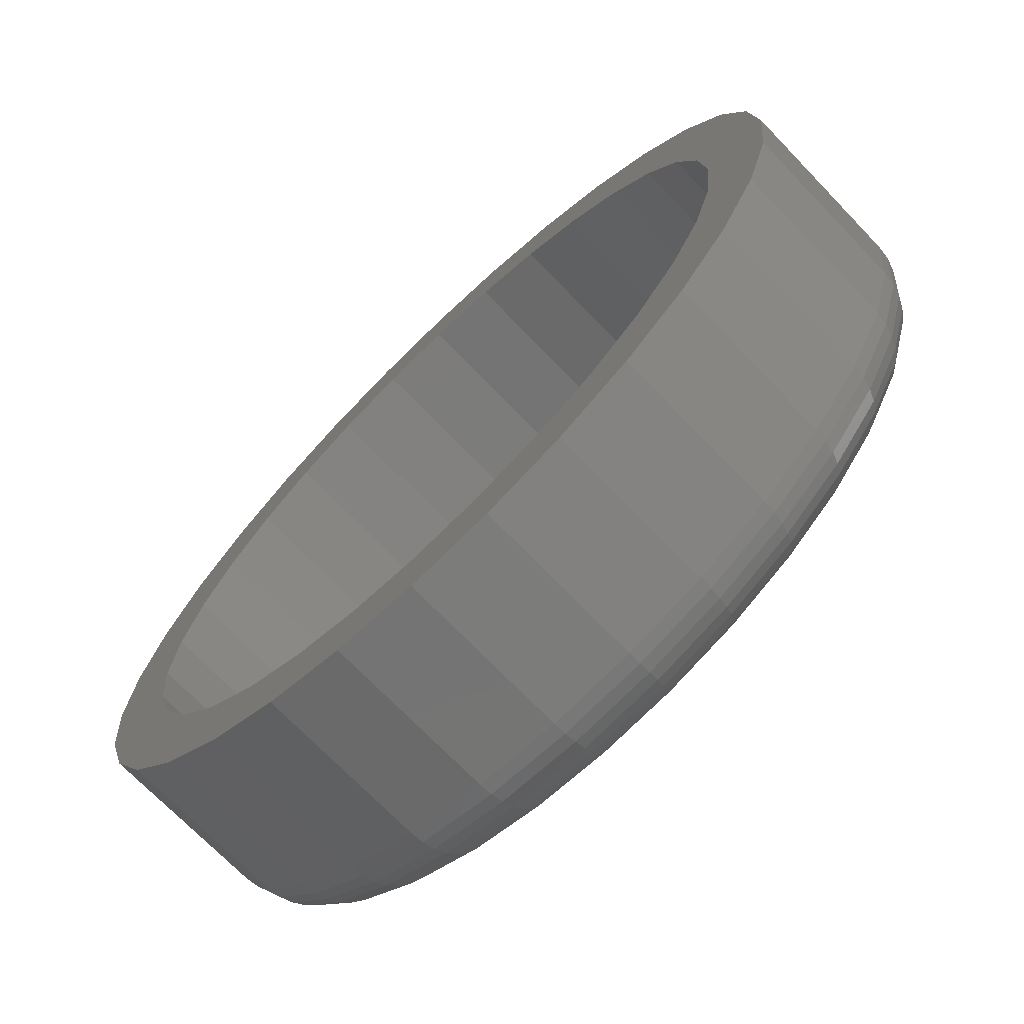
<metadata>
{"format":"stl","ext":"stl","renderer":"f3d","projection":"perspective","resolution":1024,"background":"white","views":[{"elev":-71.3,"azim":43.9,"up":"+Y"}]}
</metadata>
<code>
# stl→obj: 384 verts, 764 faces
v 0.5355 0.08174 0.04688
v 0.5355 0.09737 0.04688
v 0.5157 0.09542 0.04688
v 0.4966 0.08963 0.04688
v 0.4791 0.08024 0.04688
v 0.5187 0.08009 0.04688
v 0.5026 0.0752 0.04688
v 0.4637 0.0676 0.04688
v 0.4877 0.06725 0.04688
v 0.4747 0.05655 0.04688
v 0.451 0.05219 0.04688
v 0.4747 -0.0651 0.04688
v 0.4637 -0.07615 0.04688
v 0.4877 -0.0758 0.04688
v 0.5026 -0.08375 0.04688
v 0.4791 -0.08879 0.04688
v 0.5187 -0.08864 0.04688
v 0.5355 -0.0903 0.04688
v 0.4966 -0.09818 0.04688
v 0.5157 -0.104 0.04688
v 0.5355 -0.1059 0.04688
v 0.5554 0.09542 0.04688
v 0.5744 0.08963 0.04688
v 0.5523 0.08009 0.04688
v 0.592 0.08024 0.04688
v 0.5684 0.0752 0.04688
v 0.5833 0.06725 0.04688
v 0.6074 -0.07615 0.04688
v 0.62 -0.06075 0.04688
v 0.5964 -0.0651 0.04688
v 0.5833 -0.0758 0.04688
v 0.5684 -0.08375 0.04688
v 0.592 -0.08879 0.04688
v 0.5523 -0.08864 0.04688
v 0.5744 -0.09818 0.04688
v 0.5554 -0.104 0.04688
v 0.451 -0.06075 0.04688
v 0.464 -0.05207 0.04688
v 0.4416 -0.04317 0.04688
v 0.4561 -0.03719 0.04688
v 0.4358 -0.02411 0.04688
v 0.4512 -0.02106 0.04688
v 0.4339 -0.004276 0.04688
v 0.4495 -0.004276 0.04688
v 0.4358 0.01555 0.04688
v 0.4512 0.01251 0.04688
v 0.4416 0.03462 0.04688
v 0.4561 0.02864 0.04688
v 0.464 0.04351 0.04688
v 0.6074 0.0676 0.04688
v 0.5964 0.05655 0.04688
v 0.62 0.05219 0.04688
v 0.607 0.04351 0.04688
v 0.6294 0.03462 0.04688
v 0.615 0.02864 0.04688
v 0.6352 0.01555 0.04688
v 0.6199 0.01251 0.04688
v 0.6372 -0.004276 0.04688
v 0.6215 -0.004276 0.04688
v 0.6352 -0.02411 0.04688
v 0.6199 -0.02106 0.04688
v 0.6294 -0.04317 0.04688
v 0.615 -0.03719 0.04688
v 0.607 -0.05207 0.04688
v 0.5355 0.08174 0.007812
v 0.5187 0.08009 0.007812
v 0.5026 0.0752 0.007812
v 0.4877 0.06725 0.007812
v 0.4747 0.05655 0.007812
v 0.464 0.04351 0.007812
v 0.4561 0.02864 0.007812
v 0.4512 0.01251 0.007812
v 0.4495 -0.004276 0.007812
v 0.5523 0.08009 0.007812
v 0.5684 0.0752 0.007812
v 0.5833 0.06725 0.007812
v 0.5964 0.05655 0.007812
v 0.607 0.04351 0.007812
v 0.615 0.02864 0.007812
v 0.6199 0.01251 0.007812
v 0.6215 -0.004276 0.007812
v 0.5355 -0.0903 0.007812
v 0.5523 -0.08864 0.007812
v 0.5684 -0.08375 0.007812
v 0.5833 -0.0758 0.007812
v 0.5964 -0.0651 0.007812
v 0.607 -0.05207 0.007812
v 0.615 -0.03719 0.007812
v 0.6199 -0.02106 0.007812
v 0.5187 -0.08864 0.007812
v 0.5026 -0.08375 0.007812
v 0.4877 -0.0758 0.007812
v 0.4747 -0.0651 0.007812
v 0.464 -0.05207 0.007812
v 0.4561 -0.03719 0.007812
v 0.4512 -0.02106 0.007812
v 0.6372 -0.004276 0.007812
v 0.6352 -0.02411 0.007812
v 0.6294 -0.04317 0.007812
v 0.62 -0.06075 0.007812
v 0.6074 -0.07615 0.007812
v 0.592 -0.08879 0.007812
v 0.5744 -0.09818 0.007812
v 0.5554 -0.104 0.007812
v 0.5355 -0.1059 0.007812
v 0.5157 -0.104 0.007812
v 0.4966 -0.09818 0.007812
v 0.4791 -0.08879 0.007812
v 0.4637 -0.07615 0.007812
v 0.451 -0.06075 0.007812
v 0.4416 -0.04317 0.007812
v 0.4358 -0.02411 0.007812
v 0.4339 -0.004276 0.007812
v 0.4358 0.01555 0.007812
v 0.4416 0.03462 0.007812
v 0.451 0.05219 0.007812
v 0.4637 0.0676 0.007812
v 0.4791 0.08024 0.007812
v 0.4966 0.08963 0.007812
v 0.5157 0.09542 0.007812
v 0.5355 0.09737 0.007812
v 0.5554 0.09542 0.007812
v 0.5744 0.08963 0.007812
v 0.592 0.08024 0.007812
v 0.6074 0.0676 0.007812
v 0.62 0.05219 0.007812
v 0.6294 0.03462 0.007812
v 0.6352 0.01555 0.007812
v 0.5355 0.08174 -0.007812
v 0.5523 0.08009 -0.007812
v 0.5187 0.08009 -0.007812
v 0.5026 0.0752 -0.007812
v 0.5684 0.0752 -0.007812
v 0.4877 0.06725 -0.007812
v 0.5833 0.06725 -0.007812
v 0.4747 0.05655 -0.007812
v 0.5964 0.05655 -0.007812
v 0.5833 -0.0758 -0.007812
v 0.4877 -0.0758 -0.007812
v 0.5964 -0.0651 -0.007812
v 0.5026 -0.08375 -0.007812
v 0.5684 -0.08375 -0.007812
v 0.5187 -0.08864 -0.007812
v 0.5523 -0.08864 -0.007812
v 0.5355 -0.0903 -0.007812
v 0.4747 -0.0651 -0.007812
v 0.464 -0.05207 -0.007812
v 0.607 -0.05207 -0.007812
v 0.4561 -0.03719 -0.007812
v 0.615 -0.03719 -0.007812
v 0.4512 -0.02106 -0.007812
v 0.6199 -0.02106 -0.007812
v 0.4495 -0.004276 -0.007812
v 0.6215 -0.004276 -0.007812
v 0.4512 0.01251 -0.007812
v 0.6199 0.01251 -0.007812
v 0.4561 0.02864 -0.007812
v 0.615 0.02864 -0.007812
v 0.464 0.04351 -0.007812
v 0.607 0.04351 -0.007812
v 0.4342 -0.004276 0.004764
v 0.4361 0.0155 0.004764
v 0.4351 -0.004276 0.001833
v 0.437 0.01532 0.001833
v 0.4365 -0.004276 -0.0008683
v 0.4384 0.01504 -0.0008683
v 0.4385 -0.004276 -0.003236
v 0.4403 0.01466 -0.003236
v 0.4408 -0.004276 -0.005179
v 0.4426 0.0142 -0.005179
v 0.4435 -0.004276 -0.006623
v 0.4453 0.01367 -0.006623
v 0.4465 -0.004276 -0.007512
v 0.4482 0.0131 -0.007512
v 0.6349 0.0155 0.004764
v 0.6369 -0.004276 0.004764
v 0.6341 0.01532 0.001833
v 0.636 -0.004276 0.001833
v 0.6326 0.01504 -0.0008683
v 0.6345 -0.004276 -0.0008683
v 0.6307 0.01466 -0.003236
v 0.6326 -0.004276 -0.003236
v 0.6284 0.0142 -0.005179
v 0.6302 -0.004276 -0.005179
v 0.6258 0.01367 -0.006623
v 0.6275 -0.004276 -0.006623
v 0.6229 0.0131 -0.007512
v 0.6246 -0.004276 -0.007512
v 0.6292 0.03451 0.004764
v 0.6283 0.03417 0.001833
v 0.627 0.03361 -0.0008683
v 0.6252 0.03287 -0.003236
v 0.623 0.03196 -0.005179
v 0.6205 0.03093 -0.006623
v 0.6178 0.02981 -0.007512
v 0.6198 0.05203 0.004764
v 0.6191 0.05153 0.001833
v 0.6179 0.05073 -0.0008683
v 0.6162 0.04965 -0.003236
v 0.6143 0.04834 -0.005179
v 0.612 0.04684 -0.006623
v 0.6096 0.04521 -0.007512
v 0.6072 0.06739 0.004764
v 0.6066 0.06676 0.001833
v 0.6055 0.06574 -0.0008683
v 0.6042 0.06436 -0.003236
v 0.6025 0.06269 -0.005179
v 0.6006 0.06078 -0.006623
v 0.5985 0.0587 -0.007512
v 0.5918 0.07999 0.004764
v 0.5913 0.07925 0.001833
v 0.5905 0.07805 -0.0008683
v 0.5895 0.07643 -0.003236
v 0.5881 0.07446 -0.005179
v 0.5866 0.07222 -0.006623
v 0.585 0.06978 -0.007512
v 0.5743 0.08935 0.004764
v 0.574 0.08853 0.001833
v 0.5734 0.0872 -0.0008683
v 0.5727 0.0854 -0.003236
v 0.5718 0.08322 -0.005179
v 0.5707 0.08072 -0.006623
v 0.5696 0.07801 -0.007512
v 0.5553 0.09512 0.004764
v 0.5551 0.09425 0.001833
v 0.5548 0.09283 -0.0008683
v 0.5545 0.09093 -0.003236
v 0.554 0.0886 -0.005179
v 0.5535 0.08596 -0.006623
v 0.5529 0.08308 -0.007512
v 0.5355 0.09707 0.004764
v 0.5355 0.09618 0.001833
v 0.5355 0.09474 -0.0008683
v 0.5355 0.09279 -0.003236
v 0.5355 0.09042 -0.005179
v 0.5355 0.08772 -0.006623
v 0.5355 0.08479 -0.007512
v 0.5158 0.09512 0.004764
v 0.5159 0.09425 0.001833
v 0.5162 0.09283 -0.0008683
v 0.5166 0.09093 -0.003236
v 0.5171 0.0886 -0.005179
v 0.5176 0.08596 -0.006623
v 0.5181 0.08308 -0.007512
v 0.4967 0.08935 0.004764
v 0.4971 0.08853 0.001833
v 0.4976 0.0872 -0.0008683
v 0.4984 0.0854 -0.003236
v 0.4993 0.08322 -0.005179
v 0.5003 0.08072 -0.006623
v 0.5014 0.07801 -0.007512
v 0.4792 0.07999 0.004764
v 0.4797 0.07925 0.001833
v 0.4805 0.07805 -0.0008683
v 0.4816 0.07643 -0.003236
v 0.4829 0.07446 -0.005179
v 0.4844 0.07222 -0.006623
v 0.486 0.06978 -0.007512
v 0.4639 0.06739 0.004764
v 0.4645 0.06676 0.001833
v 0.4655 0.06574 -0.0008683
v 0.4669 0.06436 -0.003236
v 0.4686 0.06269 -0.005179
v 0.4705 0.06078 -0.006623
v 0.4725 0.0587 -0.007512
v 0.4513 0.05203 0.004764
v 0.452 0.05153 0.001833
v 0.4532 0.05073 -0.0008683
v 0.4548 0.04965 -0.003236
v 0.4568 0.04834 -0.005179
v 0.459 0.04684 -0.006623
v 0.4615 0.04521 -0.007512
v 0.4419 0.03451 0.004764
v 0.4427 0.03417 0.001833
v 0.4441 0.03361 -0.0008683
v 0.4458 0.03287 -0.003236
v 0.448 0.03196 -0.005179
v 0.4505 0.03093 -0.006623
v 0.4532 0.02981 -0.007512
v 0.6349 -0.02405 0.004764
v 0.6341 -0.02387 0.001833
v 0.6326 -0.02359 -0.0008683
v 0.6307 -0.02321 -0.003236
v 0.6284 -0.02275 -0.005179
v 0.6258 -0.02222 -0.006623
v 0.6229 -0.02165 -0.007512
v 0.4361 -0.02405 0.004764
v 0.437 -0.02387 0.001833
v 0.4384 -0.02359 -0.0008683
v 0.4403 -0.02321 -0.003236
v 0.4426 -0.02275 -0.005179
v 0.4453 -0.02222 -0.006623
v 0.4482 -0.02165 -0.007512
v 0.4419 -0.04306 0.004764
v 0.4427 -0.04272 0.001833
v 0.4441 -0.04217 -0.0008683
v 0.4458 -0.04142 -0.003236
v 0.448 -0.04052 -0.005179
v 0.4505 -0.03948 -0.006623
v 0.4532 -0.03836 -0.007512
v 0.4513 -0.06058 0.004764
v 0.452 -0.06009 0.001833
v 0.4532 -0.05928 -0.0008683
v 0.4548 -0.0582 -0.003236
v 0.4568 -0.05689 -0.005179
v 0.459 -0.05539 -0.006623
v 0.4615 -0.05376 -0.007512
v 0.4639 -0.07594 0.004764
v 0.4645 -0.07531 0.001833
v 0.4655 -0.07429 -0.0008683
v 0.4669 -0.07291 -0.003236
v 0.4686 -0.07124 -0.005179
v 0.4705 -0.06933 -0.006623
v 0.4725 -0.06726 -0.007512
v 0.4792 -0.08854 0.004764
v 0.4797 -0.0878 0.001833
v 0.4805 -0.0866 -0.0008683
v 0.4816 -0.08499 -0.003236
v 0.4829 -0.08302 -0.005179
v 0.4844 -0.08077 -0.006623
v 0.486 -0.07833 -0.007512
v 0.4967 -0.09791 0.004764
v 0.4971 -0.09708 0.001833
v 0.4976 -0.09575 -0.0008683
v 0.4984 -0.09396 -0.003236
v 0.4993 -0.09177 -0.005179
v 0.5003 -0.08927 -0.006623
v 0.5014 -0.08656 -0.007512
v 0.5158 -0.1037 0.004764
v 0.5159 -0.1028 0.001833
v 0.5162 -0.1014 -0.0008683
v 0.5166 -0.09948 -0.003236
v 0.5171 -0.09716 -0.005179
v 0.5176 -0.09451 -0.006623
v 0.5181 -0.09163 -0.007512
v 0.5355 -0.1056 0.004764
v 0.5355 -0.1047 0.001833
v 0.5355 -0.1033 -0.0008683
v 0.5355 -0.1013 -0.003236
v 0.5355 -0.09898 -0.005179
v 0.5355 -0.09628 -0.006623
v 0.5355 -0.09334 -0.007512
v 0.5553 -0.1037 0.004764
v 0.5551 -0.1028 0.001833
v 0.5548 -0.1014 -0.0008683
v 0.5545 -0.09948 -0.003236
v 0.554 -0.09716 -0.005179
v 0.5535 -0.09451 -0.006623
v 0.5529 -0.09163 -0.007512
v 0.5743 -0.09791 0.004764
v 0.574 -0.09708 0.001833
v 0.5734 -0.09575 -0.0008683
v 0.5727 -0.09396 -0.003236
v 0.5718 -0.09177 -0.005179
v 0.5707 -0.08927 -0.006623
v 0.5696 -0.08656 -0.007512
v 0.5918 -0.08854 0.004764
v 0.5913 -0.0878 0.001833
v 0.5905 -0.0866 -0.0008683
v 0.5895 -0.08499 -0.003236
v 0.5881 -0.08302 -0.005179
v 0.5866 -0.08077 -0.006623
v 0.585 -0.07833 -0.007512
v 0.6072 -0.07594 0.004764
v 0.6066 -0.07531 0.001833
v 0.6055 -0.07429 -0.0008683
v 0.6042 -0.07291 -0.003236
v 0.6025 -0.07124 -0.005179
v 0.6006 -0.06933 -0.006623
v 0.5985 -0.06726 -0.007512
v 0.6198 -0.06058 0.004764
v 0.6191 -0.06009 0.001833
v 0.6179 -0.05928 -0.0008683
v 0.6162 -0.0582 -0.003236
v 0.6143 -0.05689 -0.005179
v 0.612 -0.05539 -0.006623
v 0.6096 -0.05376 -0.007512
v 0.6292 -0.04306 0.004764
v 0.6283 -0.04272 0.001833
v 0.627 -0.04217 -0.0008683
v 0.6252 -0.04142 -0.003236
v 0.623 -0.04052 -0.005179
v 0.6205 -0.03948 -0.006623
v 0.6178 -0.03836 -0.007512
f 1 2 3
f 1 3 4
f 4 5 1
f 1 5 6
f 7 6 5
f 5 8 7
f 7 8 9
f 10 9 8
f 8 11 10
f 12 13 14
f 15 14 13
f 13 16 15
f 15 16 17
f 18 17 16
f 16 19 18
f 18 19 20
f 18 20 21
f 22 2 1
f 23 22 1
f 23 1 24
f 23 24 25
f 25 24 26
f 25 26 27
f 28 29 30
f 28 30 31
f 28 31 32
f 28 32 33
f 33 32 34
f 33 34 18
f 33 18 35
f 36 35 18
f 18 21 36
f 13 12 37
f 37 12 38
f 37 38 39
f 39 38 40
f 39 40 41
f 41 40 42
f 41 42 43
f 43 42 44
f 43 44 45
f 45 44 46
f 45 46 47
f 47 46 48
f 47 48 11
f 11 48 49
f 11 49 10
f 25 27 50
f 50 27 51
f 50 51 52
f 52 51 53
f 52 53 54
f 54 53 55
f 54 55 56
f 56 55 57
f 56 57 58
f 58 57 59
f 58 59 60
f 60 59 61
f 60 61 62
f 62 61 63
f 62 63 29
f 29 63 64
f 29 64 30
f 65 6 66
f 66 6 7
f 66 7 67
f 67 7 9
f 67 9 68
f 68 9 10
f 68 10 69
f 69 10 49
f 69 49 70
f 70 49 48
f 70 48 71
f 71 48 46
f 71 46 72
f 72 46 44
f 72 44 73
f 6 65 1
f 1 65 74
f 1 74 24
f 24 74 75
f 24 75 26
f 26 75 76
f 26 76 27
f 27 76 77
f 27 77 51
f 51 77 78
f 51 78 53
f 53 78 79
f 53 79 55
f 55 79 80
f 55 80 57
f 57 80 81
f 57 81 59
f 82 34 83
f 83 34 32
f 83 32 84
f 84 32 31
f 84 31 85
f 85 31 30
f 85 30 86
f 86 30 64
f 86 64 87
f 87 64 63
f 87 63 88
f 88 63 61
f 88 61 89
f 89 61 59
f 89 59 81
f 34 82 18
f 18 82 90
f 18 90 17
f 17 90 91
f 17 91 15
f 15 91 92
f 15 92 14
f 14 92 93
f 14 93 12
f 12 93 94
f 12 94 38
f 38 94 95
f 38 95 40
f 40 95 96
f 40 96 42
f 42 96 73
f 42 73 44
f 97 58 98
f 98 58 60
f 98 60 99
f 99 60 62
f 99 62 100
f 100 62 29
f 100 29 101
f 101 29 28
f 101 28 102
f 102 28 33
f 102 33 103
f 103 33 35
f 103 35 104
f 104 35 36
f 104 36 105
f 105 36 21
f 105 21 106
f 106 21 20
f 106 20 107
f 107 20 19
f 107 19 108
f 108 19 16
f 108 16 109
f 109 16 13
f 109 13 110
f 110 13 37
f 110 37 111
f 111 37 39
f 111 39 112
f 112 39 41
f 112 41 113
f 113 41 43
f 113 43 114
f 114 43 45
f 114 45 115
f 115 45 47
f 115 47 116
f 116 47 11
f 116 11 117
f 117 11 8
f 117 8 118
f 118 8 5
f 118 5 119
f 119 5 4
f 119 4 120
f 120 4 3
f 120 3 121
f 121 3 2
f 121 2 122
f 122 2 22
f 122 22 123
f 123 22 23
f 123 23 124
f 124 23 25
f 124 25 125
f 125 25 50
f 125 50 126
f 126 50 52
f 126 52 127
f 127 52 54
f 127 54 128
f 128 54 56
f 128 56 97
f 97 56 58
f 129 130 131
f 132 131 130
f 133 132 130
f 134 132 133
f 135 134 133
f 136 134 135
f 137 136 135
f 138 139 140
f 141 139 138
f 142 141 138
f 143 141 142
f 144 143 142
f 145 143 144
f 139 146 140
f 140 146 147
f 140 147 148
f 148 147 149
f 148 149 150
f 150 149 151
f 150 151 152
f 152 151 153
f 152 153 154
f 154 153 155
f 154 155 156
f 156 155 157
f 156 157 158
f 158 157 159
f 158 159 160
f 160 159 136
f 160 136 137
f 113 114 161
f 161 114 162
f 161 162 163
f 163 162 164
f 163 164 165
f 165 164 166
f 165 166 167
f 167 166 168
f 167 168 169
f 169 168 170
f 169 170 171
f 171 170 172
f 171 172 173
f 173 172 174
f 173 174 153
f 153 174 155
f 128 97 175
f 175 97 176
f 175 176 177
f 177 176 178
f 177 178 179
f 179 178 180
f 179 180 181
f 181 180 182
f 181 182 183
f 183 182 184
f 183 184 185
f 185 184 186
f 185 186 187
f 187 186 188
f 187 188 156
f 156 188 154
f 127 128 189
f 189 128 175
f 189 175 190
f 190 175 177
f 190 177 191
f 191 177 179
f 191 179 192
f 192 179 181
f 192 181 193
f 193 181 183
f 193 183 194
f 194 183 185
f 194 185 195
f 195 185 187
f 195 187 158
f 158 187 156
f 126 127 196
f 196 127 189
f 196 189 197
f 197 189 190
f 197 190 198
f 198 190 191
f 198 191 199
f 199 191 192
f 199 192 200
f 200 192 193
f 200 193 201
f 201 193 194
f 201 194 202
f 202 194 195
f 202 195 160
f 160 195 158
f 125 126 203
f 203 126 196
f 203 196 204
f 204 196 197
f 204 197 205
f 205 197 198
f 205 198 206
f 206 198 199
f 206 199 207
f 207 199 200
f 207 200 208
f 208 200 201
f 208 201 209
f 209 201 202
f 209 202 137
f 137 202 160
f 124 125 210
f 210 125 203
f 210 203 211
f 211 203 204
f 211 204 212
f 212 204 205
f 212 205 213
f 213 205 206
f 213 206 214
f 214 206 207
f 214 207 215
f 215 207 208
f 215 208 216
f 216 208 209
f 216 209 135
f 135 209 137
f 123 124 217
f 217 124 210
f 217 210 218
f 218 210 211
f 218 211 219
f 219 211 212
f 219 212 220
f 220 212 213
f 220 213 221
f 221 213 214
f 221 214 222
f 222 214 215
f 222 215 223
f 223 215 216
f 223 216 133
f 133 216 135
f 122 123 224
f 224 123 217
f 224 217 225
f 225 217 218
f 225 218 226
f 226 218 219
f 226 219 227
f 227 219 220
f 227 220 228
f 228 220 221
f 228 221 229
f 229 221 222
f 229 222 230
f 230 222 223
f 230 223 130
f 130 223 133
f 121 122 231
f 231 122 224
f 231 224 232
f 232 224 225
f 232 225 233
f 233 225 226
f 233 226 234
f 234 226 227
f 234 227 235
f 235 227 228
f 235 228 236
f 236 228 229
f 236 229 237
f 237 229 230
f 237 230 129
f 129 230 130
f 120 121 238
f 238 121 231
f 238 231 239
f 239 231 232
f 239 232 240
f 240 232 233
f 240 233 241
f 241 233 234
f 241 234 242
f 242 234 235
f 242 235 243
f 243 235 236
f 243 236 244
f 244 236 237
f 244 237 131
f 131 237 129
f 119 120 245
f 245 120 238
f 245 238 246
f 246 238 239
f 246 239 247
f 247 239 240
f 247 240 248
f 248 240 241
f 248 241 249
f 249 241 242
f 249 242 250
f 250 242 243
f 250 243 251
f 251 243 244
f 251 244 132
f 132 244 131
f 118 119 252
f 252 119 245
f 252 245 253
f 253 245 246
f 253 246 254
f 254 246 247
f 254 247 255
f 255 247 248
f 255 248 256
f 256 248 249
f 256 249 257
f 257 249 250
f 257 250 258
f 258 250 251
f 258 251 134
f 134 251 132
f 117 118 259
f 259 118 252
f 259 252 260
f 260 252 253
f 260 253 261
f 261 253 254
f 261 254 262
f 262 254 255
f 262 255 263
f 263 255 256
f 263 256 264
f 264 256 257
f 264 257 265
f 265 257 258
f 265 258 136
f 136 258 134
f 116 117 266
f 266 117 259
f 266 259 267
f 267 259 260
f 267 260 268
f 268 260 261
f 268 261 269
f 269 261 262
f 269 262 270
f 270 262 263
f 270 263 271
f 271 263 264
f 271 264 272
f 272 264 265
f 272 265 159
f 159 265 136
f 115 116 273
f 273 116 266
f 273 266 274
f 274 266 267
f 274 267 275
f 275 267 268
f 275 268 276
f 276 268 269
f 276 269 277
f 277 269 270
f 277 270 278
f 278 270 271
f 278 271 279
f 279 271 272
f 279 272 157
f 157 272 159
f 114 115 162
f 162 115 273
f 162 273 164
f 164 273 274
f 164 274 166
f 166 274 275
f 166 275 168
f 168 275 276
f 168 276 170
f 170 276 277
f 170 277 172
f 172 277 278
f 172 278 174
f 174 278 279
f 174 279 155
f 155 279 157
f 97 98 176
f 176 98 280
f 176 280 178
f 178 280 281
f 178 281 180
f 180 281 282
f 180 282 182
f 182 282 283
f 182 283 184
f 184 283 284
f 184 284 186
f 186 284 285
f 186 285 188
f 188 285 286
f 188 286 154
f 154 286 152
f 112 113 287
f 287 113 161
f 287 161 288
f 288 161 163
f 288 163 289
f 289 163 165
f 289 165 290
f 290 165 167
f 290 167 291
f 291 167 169
f 291 169 292
f 292 169 171
f 292 171 293
f 293 171 173
f 293 173 151
f 151 173 153
f 111 112 294
f 294 112 287
f 294 287 295
f 295 287 288
f 295 288 296
f 296 288 289
f 296 289 297
f 297 289 290
f 297 290 298
f 298 290 291
f 298 291 299
f 299 291 292
f 299 292 300
f 300 292 293
f 300 293 149
f 149 293 151
f 110 111 301
f 301 111 294
f 301 294 302
f 302 294 295
f 302 295 303
f 303 295 296
f 303 296 304
f 304 296 297
f 304 297 305
f 305 297 298
f 305 298 306
f 306 298 299
f 306 299 307
f 307 299 300
f 307 300 147
f 147 300 149
f 109 110 308
f 308 110 301
f 308 301 309
f 309 301 302
f 309 302 310
f 310 302 303
f 310 303 311
f 311 303 304
f 311 304 312
f 312 304 305
f 312 305 313
f 313 305 306
f 313 306 314
f 314 306 307
f 314 307 146
f 146 307 147
f 108 109 315
f 315 109 308
f 315 308 316
f 316 308 309
f 316 309 317
f 317 309 310
f 317 310 318
f 318 310 311
f 318 311 319
f 319 311 312
f 319 312 320
f 320 312 313
f 320 313 321
f 321 313 314
f 321 314 139
f 139 314 146
f 107 108 322
f 322 108 315
f 322 315 323
f 323 315 316
f 323 316 324
f 324 316 317
f 324 317 325
f 325 317 318
f 325 318 326
f 326 318 319
f 326 319 327
f 327 319 320
f 327 320 328
f 328 320 321
f 328 321 141
f 141 321 139
f 106 107 329
f 329 107 322
f 329 322 330
f 330 322 323
f 330 323 331
f 331 323 324
f 331 324 332
f 332 324 325
f 332 325 333
f 333 325 326
f 333 326 334
f 334 326 327
f 334 327 335
f 335 327 328
f 335 328 143
f 143 328 141
f 105 106 336
f 336 106 329
f 336 329 337
f 337 329 330
f 337 330 338
f 338 330 331
f 338 331 339
f 339 331 332
f 339 332 340
f 340 332 333
f 340 333 341
f 341 333 334
f 341 334 342
f 342 334 335
f 342 335 145
f 145 335 143
f 104 105 343
f 343 105 336
f 343 336 344
f 344 336 337
f 344 337 345
f 345 337 338
f 345 338 346
f 346 338 339
f 346 339 347
f 347 339 340
f 347 340 348
f 348 340 341
f 348 341 349
f 349 341 342
f 349 342 144
f 144 342 145
f 103 104 350
f 350 104 343
f 350 343 351
f 351 343 344
f 351 344 352
f 352 344 345
f 352 345 353
f 353 345 346
f 353 346 354
f 354 346 347
f 354 347 355
f 355 347 348
f 355 348 356
f 356 348 349
f 356 349 142
f 142 349 144
f 102 103 357
f 357 103 350
f 357 350 358
f 358 350 351
f 358 351 359
f 359 351 352
f 359 352 360
f 360 352 353
f 360 353 361
f 361 353 354
f 361 354 362
f 362 354 355
f 362 355 363
f 363 355 356
f 363 356 138
f 138 356 142
f 101 102 364
f 364 102 357
f 364 357 365
f 365 357 358
f 365 358 366
f 366 358 359
f 366 359 367
f 367 359 360
f 367 360 368
f 368 360 361
f 368 361 369
f 369 361 362
f 369 362 370
f 370 362 363
f 370 363 140
f 140 363 138
f 100 101 371
f 371 101 364
f 371 364 372
f 372 364 365
f 372 365 373
f 373 365 366
f 373 366 374
f 374 366 367
f 374 367 375
f 375 367 368
f 375 368 376
f 376 368 369
f 376 369 377
f 377 369 370
f 377 370 148
f 148 370 140
f 99 100 378
f 378 100 371
f 378 371 379
f 379 371 372
f 379 372 380
f 380 372 373
f 380 373 381
f 381 373 374
f 381 374 382
f 382 374 375
f 382 375 383
f 383 375 376
f 383 376 384
f 384 376 377
f 384 377 150
f 150 377 148
f 98 99 280
f 280 99 378
f 280 378 281
f 281 378 379
f 281 379 282
f 282 379 380
f 282 380 283
f 283 380 381
f 283 381 284
f 284 381 382
f 284 382 285
f 285 382 383
f 285 383 286
f 286 383 384
f 286 384 152
f 152 384 150
f 66 74 65
f 74 66 67
f 74 67 75
f 75 67 68
f 75 68 76
f 76 68 69
f 76 69 77
f 86 92 85
f 85 92 91
f 85 91 84
f 84 91 90
f 84 90 83
f 83 90 82
f 77 69 78
f 78 69 70
f 78 70 79
f 79 70 71
f 79 71 80
f 80 71 72
f 80 72 81
f 81 72 73
f 81 73 89
f 89 73 96
f 89 96 88
f 88 96 95
f 88 95 87
f 87 95 94
f 87 94 86
f 86 94 93
f 86 93 92

</code>
